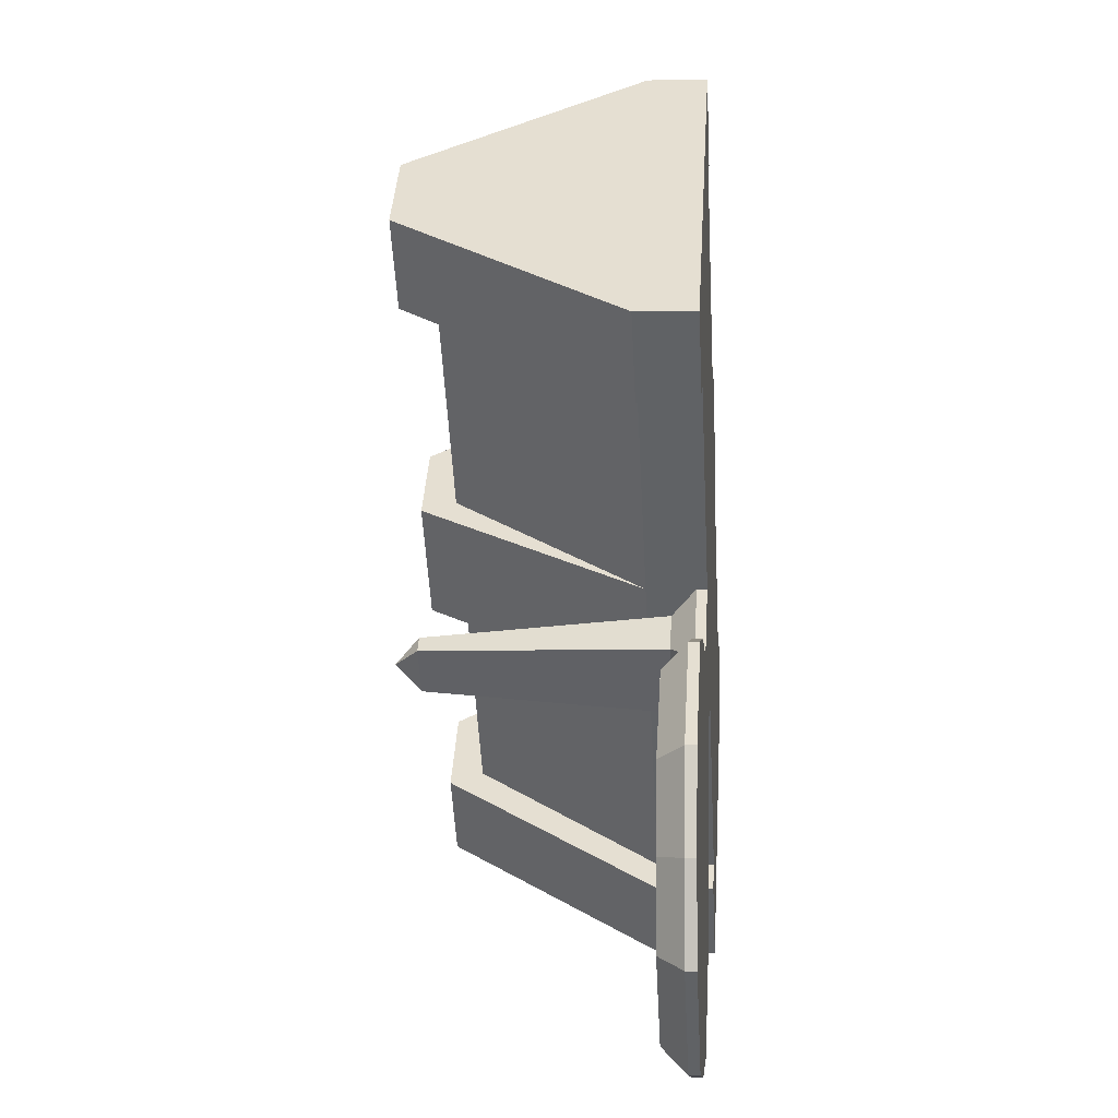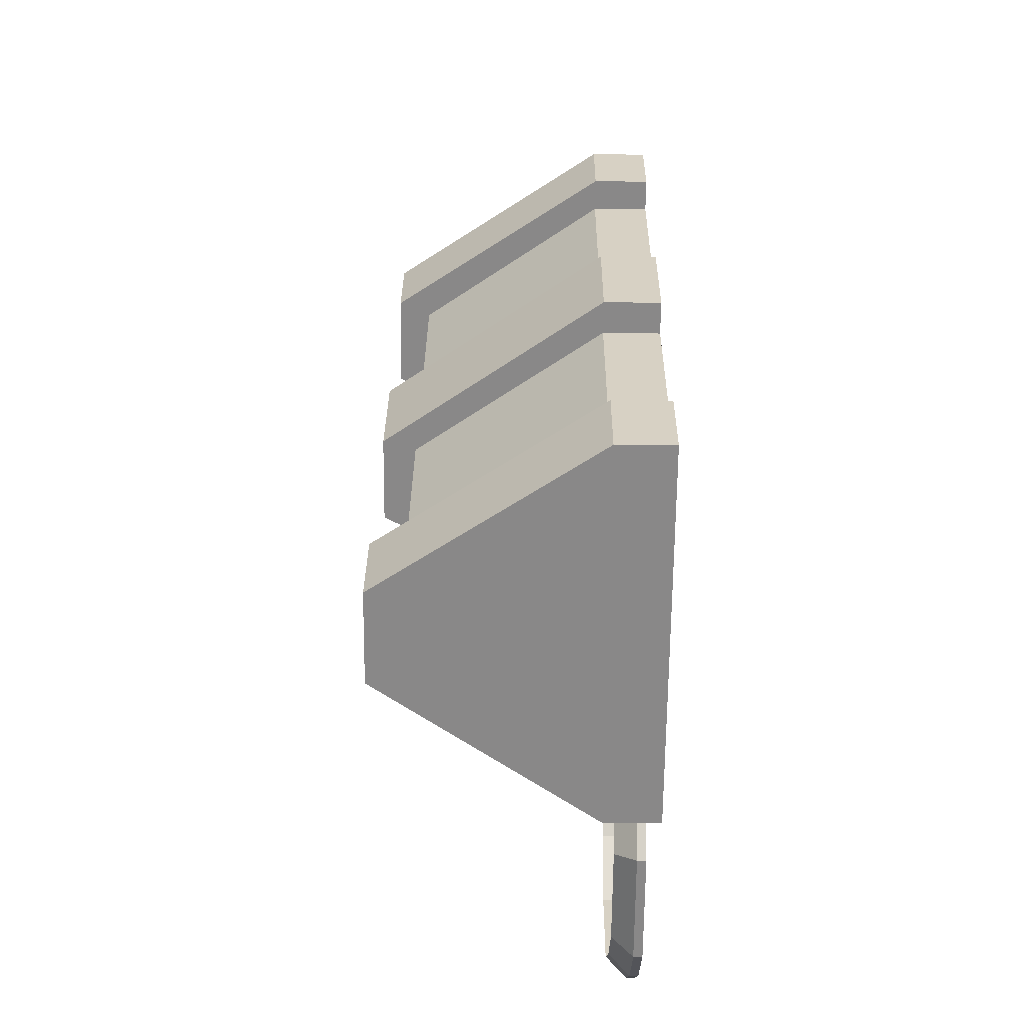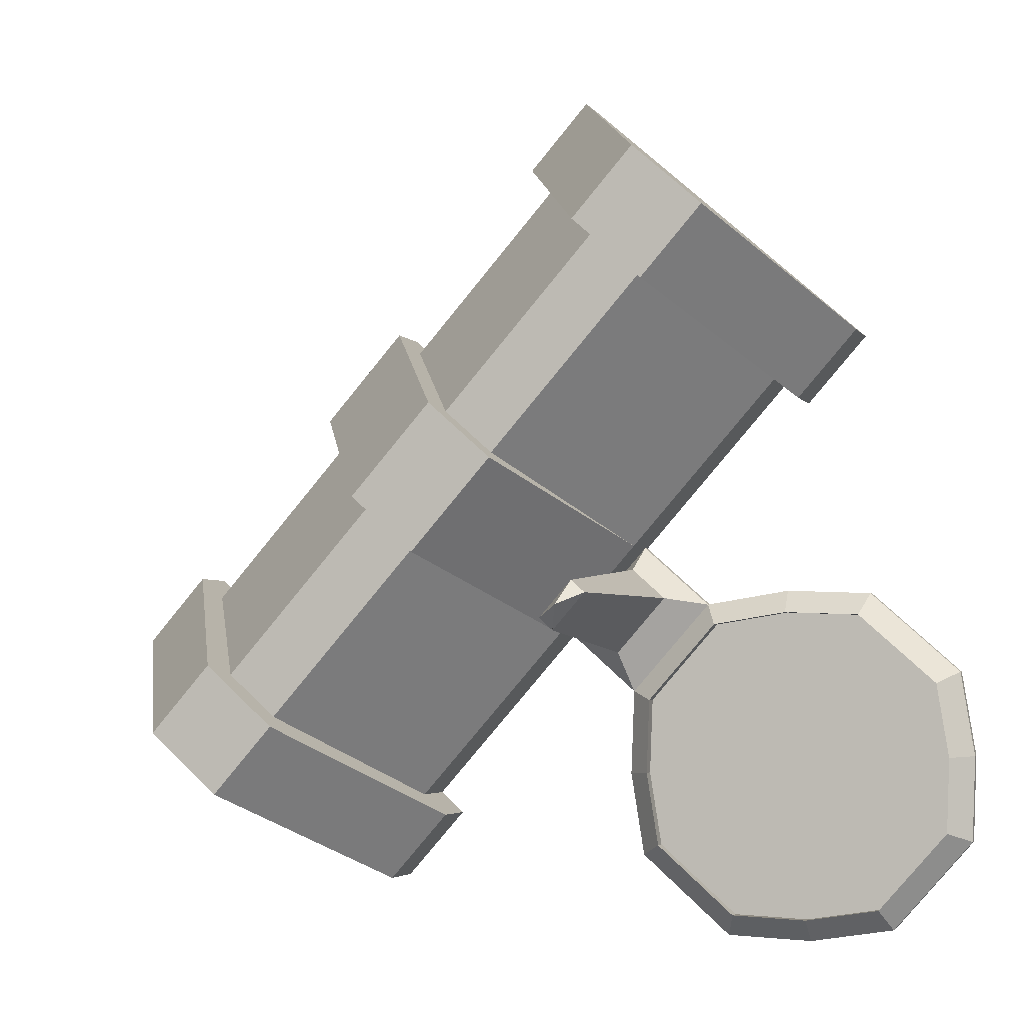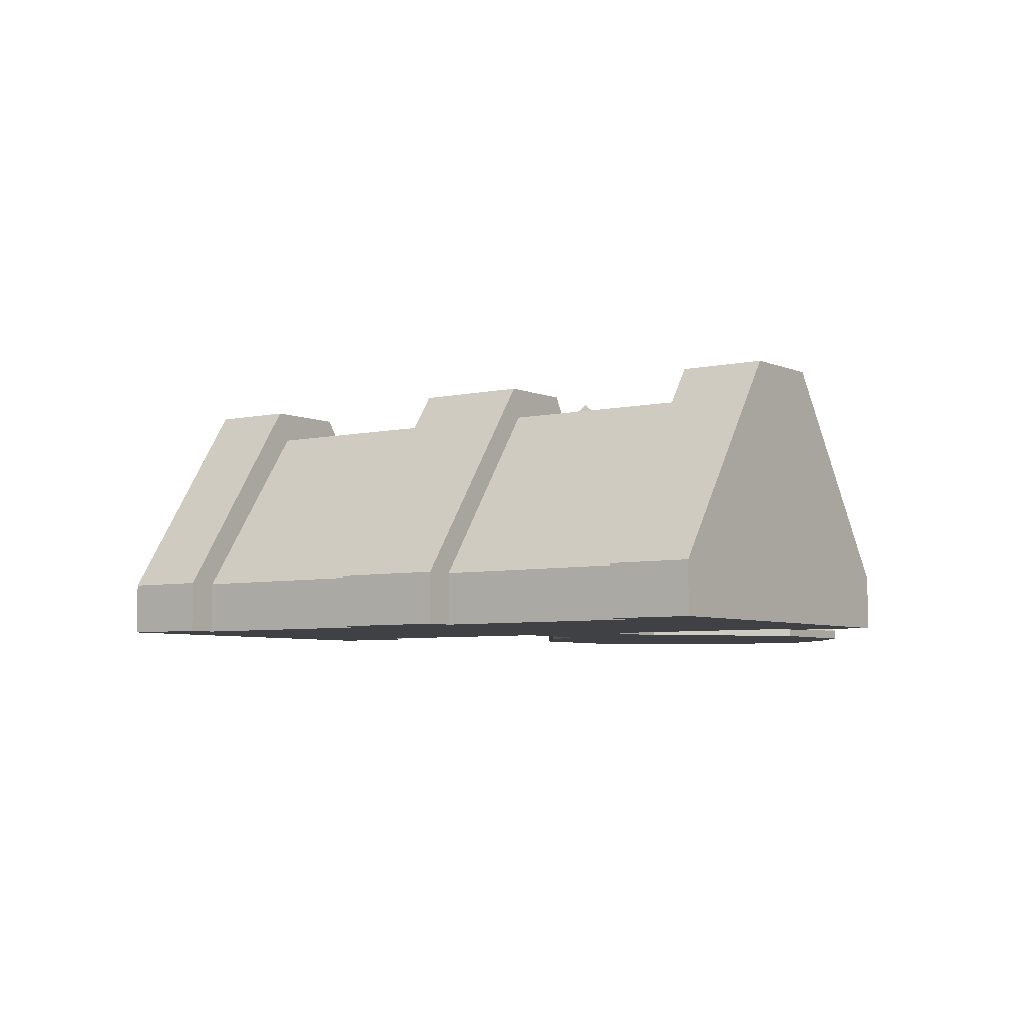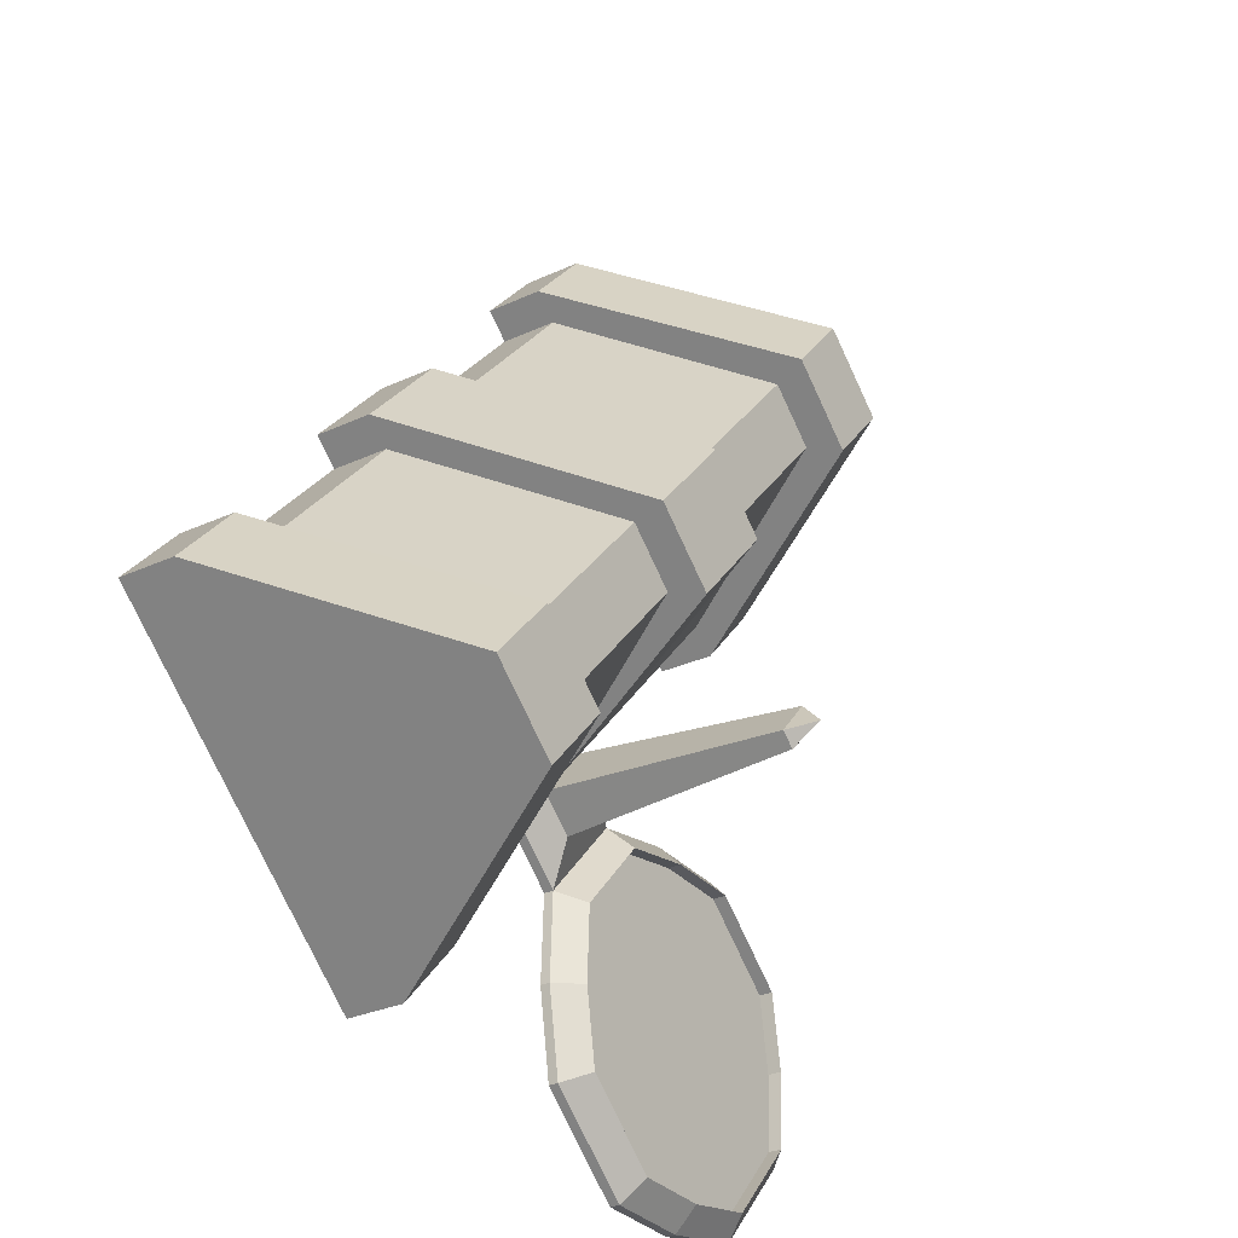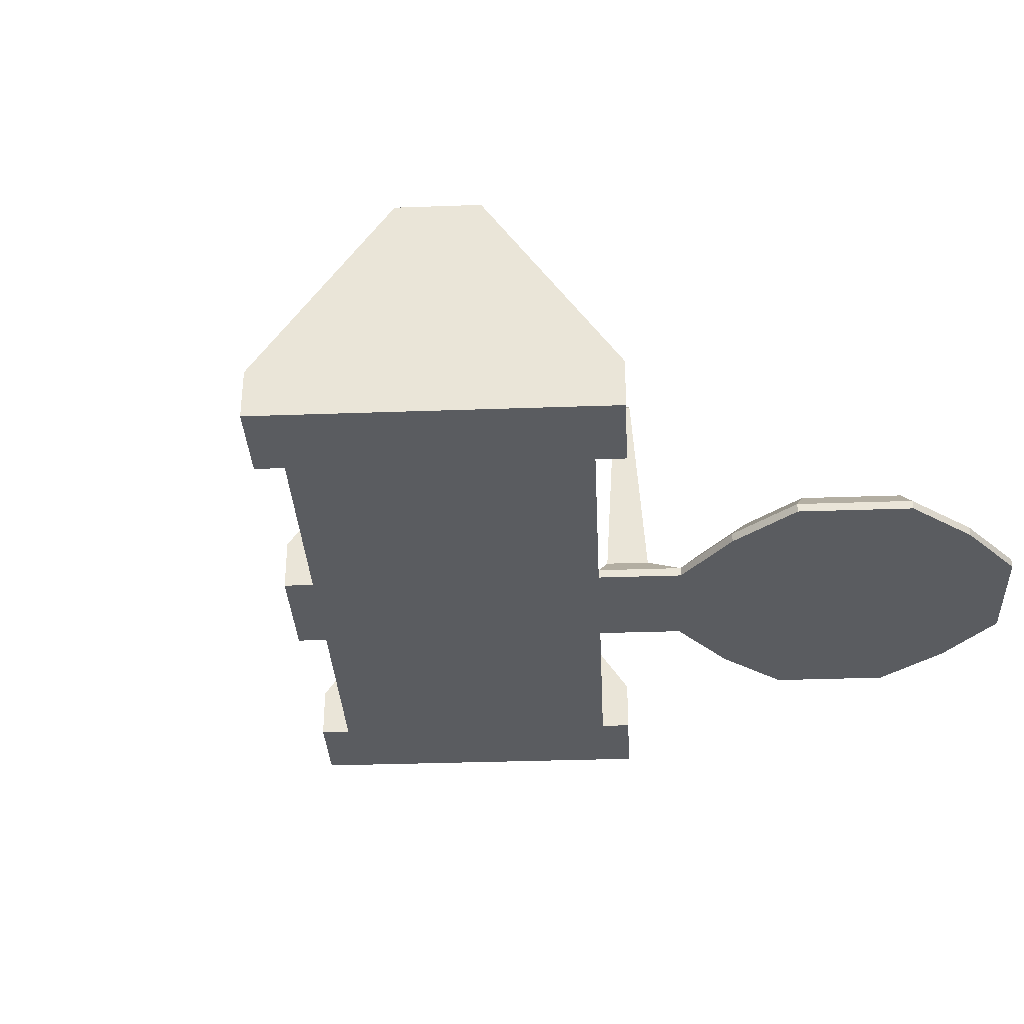
<metadata>
{"format":"obj","ext":"obj","renderer":"f3d","projection":"perspective","resolution":1024,"background":"white","views":[{"elev":-2.6,"azim":-85.4,"up":"+Z"},{"elev":75.4,"azim":-89.3,"up":"+Z"},{"elev":-3.9,"azim":-161.7,"up":"+Z"},{"elev":-5.3,"azim":84.5,"up":"+Y"},{"elev":-29.3,"azim":124.3,"up":"+Z"},{"elev":-33.8,"azim":141.2,"up":"+Y"}]}
</metadata>
<code>
o Box004
v -14.3 -4.564 -6.577
v -13.81 -4.564 -3.517
v -13.05 -3.747 -3.934
v -13.48 -3.747 -6.625
v -10.55 -4.564 -0.6215
v -10.23 -3.747 -1.427
v -7.455 -4.564 -0.4963
v -7.504 -3.747 -1.317
v -4.395 -4.564 -0.9868
v -4.813 -3.747 -1.748
v -1.5 -4.564 -4.247
v -2.305 -3.747 -4.572
v -1.375 -4.564 -7.344
v -2.195 -3.747 -7.295
v -1.865 -4.564 -10.4
v -2.626 -3.747 -9.986
v -5.126 -4.564 -13.3
v -5.45 -3.747 -12.49
v -8.222 -4.564 -13.42
v -8.173 -3.747 -12.6
v -11.28 -4.564 -12.93
v -10.86 -3.747 -12.17
v -14.18 -4.564 -9.673
v -13.37 -3.747 -9.348
v -13.05 -4.237 -3.934
v -13.48 -4.237 -6.625
v -10.23 -4.237 -1.427
v -7.504 -4.237 -1.317
v -4.813 -4.237 -1.748
v -2.305 -4.237 -4.572
v -2.195 -4.237 -7.295
v -2.626 -4.237 -9.986
v -5.45 -4.237 -12.49
v -8.173 -4.237 -12.6
v -10.86 -4.237 -12.17
v -13.37 -4.237 -9.348
v -1.5 -4.908 -4.247
v 0.946 -4.908 -2.076
v -1.95 -4.908 1.185
v -4.395 -4.908 -0.9868
v 0.946 -4.564 -2.076
v -1.389 5.247 -1.224
v -1.39 5.247 -1.225
v -1.38 5.247 -1.235
v -1.38 5.247 -1.234
v -1.95 -4.564 1.185
v -2.901 -3.747 -0.7535
v -1.091 -3.747 -2.791
v -1.678 -3.747 0.3323
v 0.1315 -3.747 -1.706
v -2.208 4.43 -0.7946
v -1.05 4.43 -2.099
v -1.719 4.43 -0.3603
v -0.5611 4.43 -1.665
v 9.505 -4.908 5.525
v 6.61 -4.908 8.785
v 8.546 -4.564 -10.64
v 17.11 -4.564 -3.035
v 17.11 -4.908 -3.035
v 8.546 -4.908 -10.64
v 1.163 4.757 3.949
v 3.217 4.757 5.773
v 6.113 4.757 2.512
v 4.058 4.757 0.6878
v -9.55 -4.908 9.744
v -0.9906 -4.908 17.34
v -0.9906 -4.564 17.34
v -9.55 -4.564 9.744
v 3.118 -4.564 -4.521
v 3.118 -4.908 -4.521
v 6.082 3.612 2.484
v 8.253 3.612 0.03883
v 6.541 3.612 -1.481
v 4.37 3.612 0.9643
v 11.68 -4.908 3.079
v 11.68 -4.564 3.079
v 9.505 -4.564 5.525
v -4.121 -4.908 3.63
v -4.121 -4.564 3.63
v 4.438 -4.908 11.23
v 6.61 -4.564 8.785
v 4.438 -4.564 11.23
v 1.474 3.612 4.225
v -0.6973 3.612 6.671
v 1.015 3.612 8.191
v 3.186 3.612 5.745
v 6.375 -4.564 -8.19
v 6.375 -4.908 -8.19
v 11.51 3.612 -3.629
v 9.799 3.612 -5.15
v 14.93 -4.908 -0.5893
v 14.93 -4.564 -0.5893
v -7.379 -4.908 7.299
v -7.379 -4.564 7.299
v 1.181 -4.908 14.9
v 1.181 -4.564 14.9
v -3.955 3.612 10.34
v -2.243 3.612 11.86
v 5.519 -4.564 -8.95
v 7.691 -4.564 -11.4
v 7.691 -4.908 -11.4
v 5.519 -4.908 -8.95
v 11.68 4.757 -3.477
v 13.85 4.757 -5.923
v 11.8 4.757 -7.747
v 9.628 4.757 -5.302
v 15.79 -4.908 0.1708
v 17.96 -4.908 -2.275
v 17.96 -4.564 -2.275
v 15.79 -4.564 0.1708
v -8.234 -4.908 6.539
v -10.41 -4.908 8.984
v -10.41 -4.564 8.984
v -8.234 -4.564 6.539
v 2.037 -4.564 15.66
v -0.1346 -4.564 18.11
v -0.1346 -4.908 18.11
v 2.037 -4.908 15.66
v -4.126 4.757 10.19
v -6.298 4.757 12.63
v -4.243 4.757 14.46
v -2.072 4.757 12.01
v 11.68 -2.929 3.079
v 9.505 -2.929 5.525
v 14.93 -2.929 -0.5893
v 3.118 -2.929 -4.521
v 6.375 -2.929 -8.19
v 0.946 -2.929 -2.076
v -1.95 -2.929 1.185
v 6.61 -2.929 8.785
v -4.121 -2.929 3.63
v -7.379 -2.929 7.299
v 1.181 -2.929 14.9
v 4.438 -2.929 11.23
v 10.36 -4.908 6.285
v 7.466 -4.908 9.546
v 10.36 -4.564 6.285
v 3.423 4.757 5.955
v 6.318 4.757 2.694
v 7.466 -4.564 9.546
v 11.59 4.757 -7.93
v 9.422 4.757 -5.484
v 11.89 4.757 -3.295
v 14.06 4.757 -5.741
v -4.331 4.757 10
v -6.503 4.757 12.45
v -4.038 4.757 14.64
v -1.866 4.757 12.19
v 7.466 -2.929 9.546
v 10.36 -2.929 6.285
v 15.79 -2.929 0.1708
v 17.96 -2.929 -2.275
v 17.11 -2.929 -3.035
v 8.546 -2.929 -10.64
v 7.691 -2.929 -11.4
v 5.519 -2.929 -8.95
v -8.234 -2.929 6.539
v -10.41 -2.929 8.984
v -9.55 -2.929 9.744
v -0.9906 -2.929 17.34
v -0.1346 -2.929 18.11
v 2.037 -2.929 15.66
v -14.3 -4.908 -6.577
v -14.18 -4.908 -9.673
v -10.92 -4.908 -6.778
v -13.81 -4.908 -3.517
v -7.656 -4.908 -3.882
v -10.55 -4.908 -0.6215
v -7.455 -4.908 -0.4963
v -11.28 -4.908 -12.93
v -8.021 -4.908 -10.04
v -4.76 -4.908 -7.143
v -8.222 -4.908 -13.42
v -5.126 -4.908 -13.3
v -1.865 -4.908 -10.4
v -1.375 -4.908 -7.344
v -10.92 -4.237 -6.778
v -7.656 -4.237 -3.882
v -8.021 -4.237 -10.04
v -4.76 -4.237 -7.143
f 1 2 3 4
f 5 6 3 2
f 7 8 6 5
f 7 9 10 8
f 11 12 10 9
f 13 14 12 11
f 13 15 16 14
f 17 18 16 15
f 19 20 18 17
f 19 21 22 20
f 23 24 22 21
f 1 4 24 23
f 3 25 26 4
f 6 27 25 3
f 8 28 27 6
f 10 29 28 8
f 12 30 29 10
f 14 31 30 12
f 16 32 31 14
f 18 33 32 16
f 20 34 33 18
f 22 35 34 20
f 24 36 35 22
f 4 26 36 24
f 37 38 39 40
f 11 41 38 37
f 42 43 44 45
f 40 39 46 9
f 9 47 48 11
f 46 49 47 9
f 41 50 49 46
f 41 11 48 50
f 47 51 52 48
f 49 53 51 47
f 50 54 53 49
f 48 52 54 50
f 51 42 45 52
f 42 51 53 43
f 54 44 43 53
f 44 54 52 45
f 38 55 56 39
f 57 58 59 60
f 61 62 63 64
f 65 66 67 68
f 41 69 70 38
f 71 72 73 74
f 55 75 76 77
f 38 70 75 55
f 39 78 79 46
f 56 80 78 39
f 81 82 80 56
f 83 84 85 86
f 69 87 88 70
f 72 89 90 73
f 75 91 92 76
f 70 88 91 75
f 78 93 94 79
f 80 95 93 78
f 82 96 95 80
f 84 97 98 85
f 99 100 101 102
f 103 104 105 106
f 107 108 109 110
f 88 60 59 91
f 111 112 113 114
f 95 66 65 93
f 115 116 117 118
f 119 120 121 122
f 76 123 124 77
f 92 125 123 76
f 69 126 127 87
f 41 128 126 69
f 46 129 130 81
f 79 131 129 46
f 94 132 131 79
f 96 133 132 94
f 82 134 133 96
f 81 130 134 82
f 124 71 74 128
f 123 72 71 124
f 125 89 72 123
f 127 90 89 125
f 126 73 90 127
f 128 74 73 126
f 129 83 86 130
f 131 84 83 129
f 132 97 84 131
f 133 98 97 132
f 134 85 98 133
f 130 86 85 134
f 55 135 136 56
f 77 137 135 55
f 62 138 139 63
f 56 136 140 81
f 87 99 102 88
f 105 141 142 106
f 60 101 100 57
f 88 102 101 60
f 91 107 110 92
f 59 108 107 91
f 58 109 108 59
f 103 143 144 104
f 93 111 114 94
f 65 112 111 93
f 68 113 112 65
f 119 145 146 120
f 96 115 118 95
f 121 147 148 122
f 66 117 116 67
f 95 118 117 66
f 46 129 128 41
f 140 149 130 81
f 137 150 149 140
f 77 124 150 137
f 41 128 124 77
f 92 125 127 87
f 110 151 125 92
f 109 152 151 110
f 58 153 152 109
f 57 154 153 58
f 100 155 154 57
f 99 156 155 100
f 87 127 156 99
f 114 157 132 94
f 113 158 157 114
f 68 159 158 113
f 67 160 159 68
f 116 161 160 67
f 115 162 161 116
f 96 133 162 115
f 129 61 64 128
f 129 130 62 61
f 130 149 138 62
f 150 139 138 149
f 124 63 139 150
f 128 64 63 124
f 125 103 106 127
f 125 151 143 103
f 152 144 143 151
f 153 104 144 152
f 154 105 104 153
f 154 155 141 105
f 156 142 141 155
f 127 106 142 156
f 132 119 122 133
f 132 157 145 119
f 158 146 145 157
f 159 120 146 158
f 160 121 120 159
f 160 161 147 121
f 162 148 147 161
f 133 122 148 162
f 163 164 165 166
f 165 167 168 166
f 167 40 169 168
f 170 171 165 164
f 171 172 167 165
f 172 37 40 167
f 173 174 171 170
f 174 175 172 171
f 172 175 176 37
f 26 25 177 36
f 27 178 177 25
f 28 29 178 27
f 177 179 35 36
f 178 180 179 177
f 29 30 180 178
f 179 33 34 35
f 180 32 33 179
f 180 30 31 32
f 1 163 166 2
f 168 5 2 166
f 169 7 5 168
f 40 9 7 169
f 135 137 140 136
f 176 13 11 37
f 175 15 13 176
f 174 17 15 175
f 173 19 17 174
f 170 21 19 173
f 164 23 21 170
f 163 1 23 164

</code>
